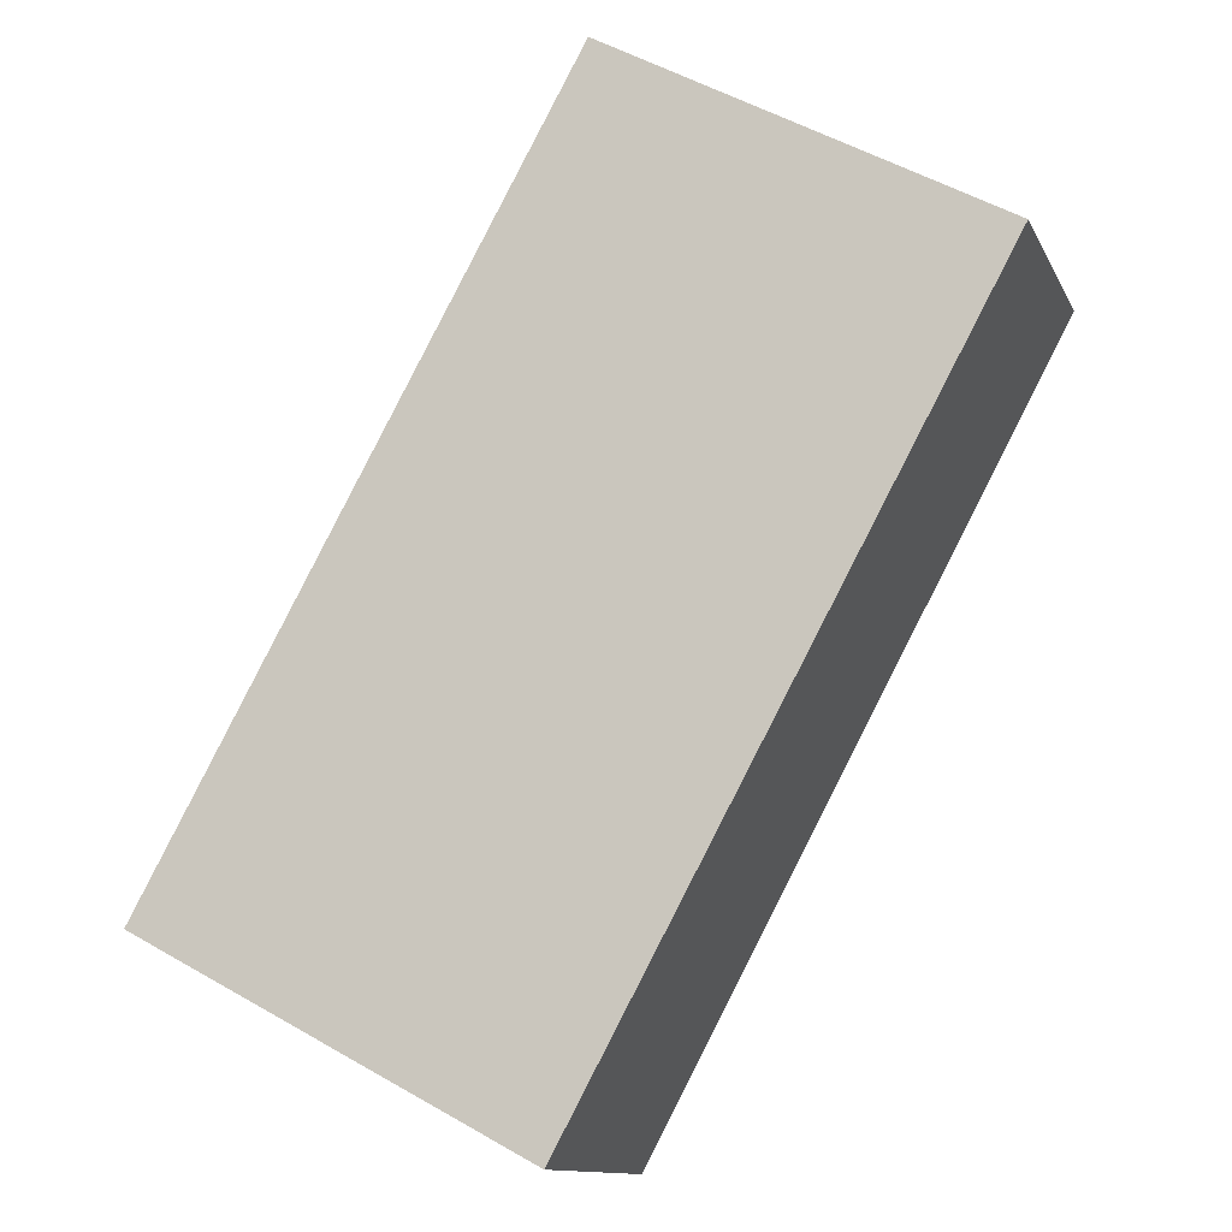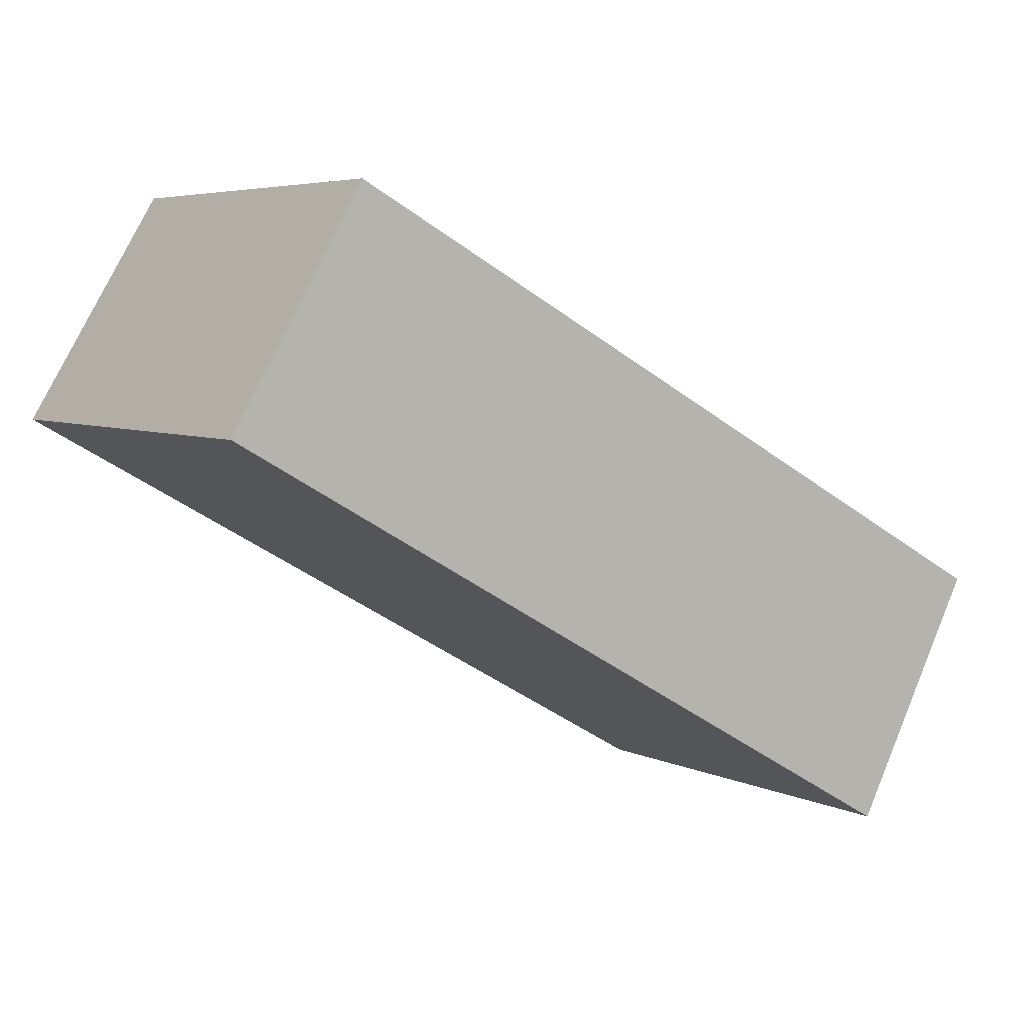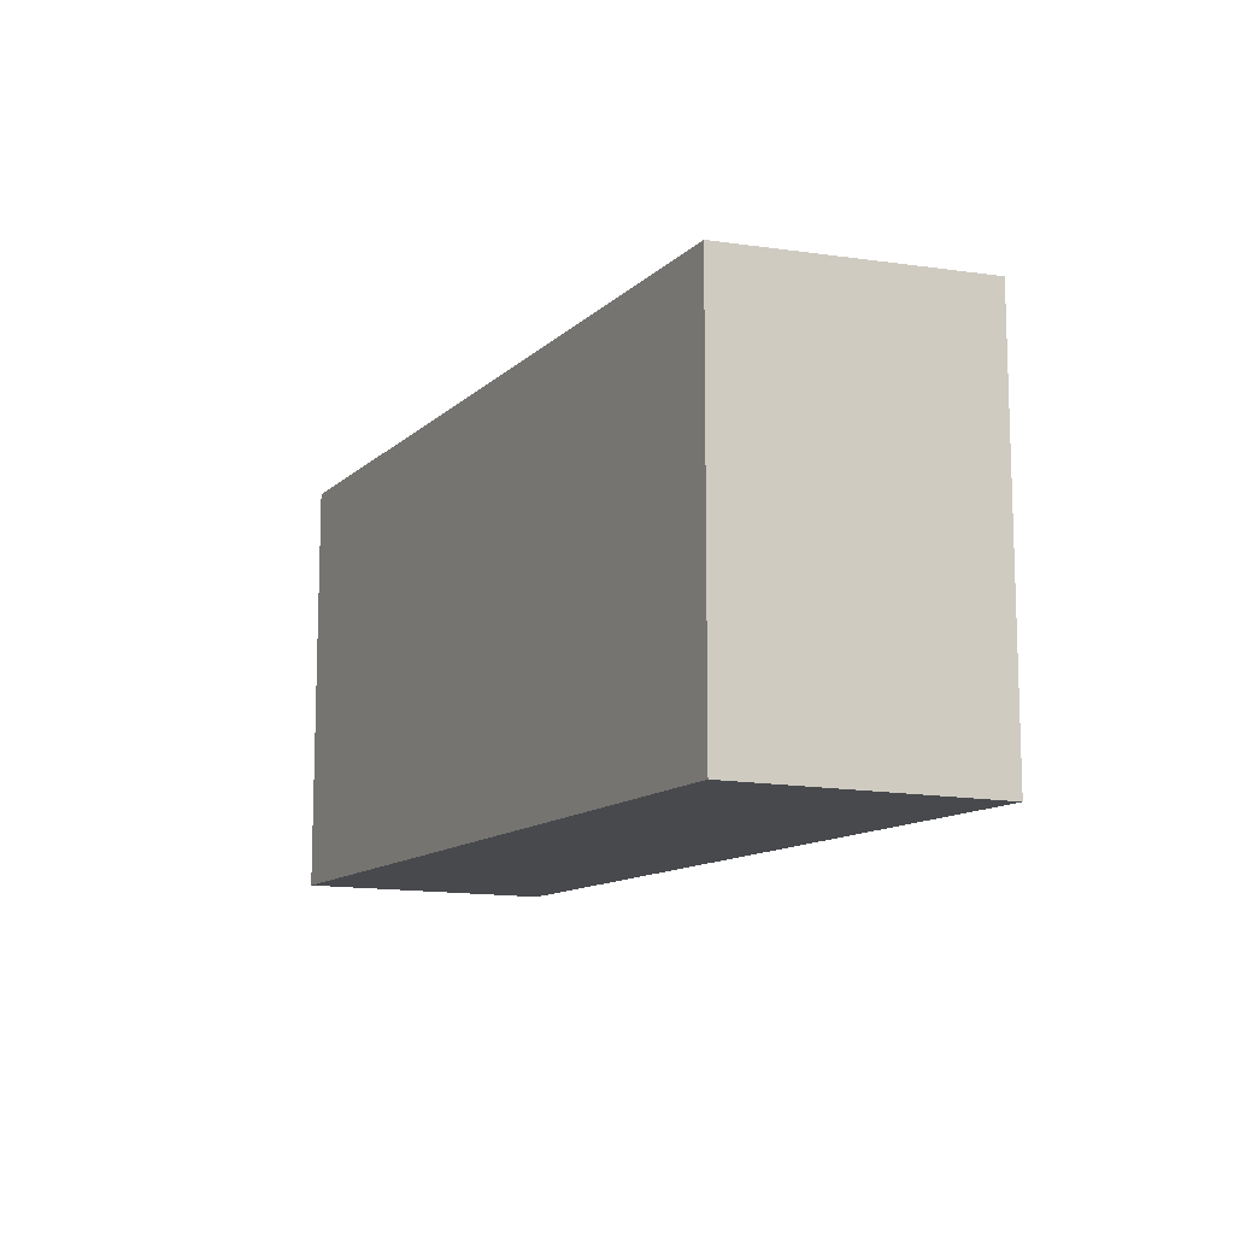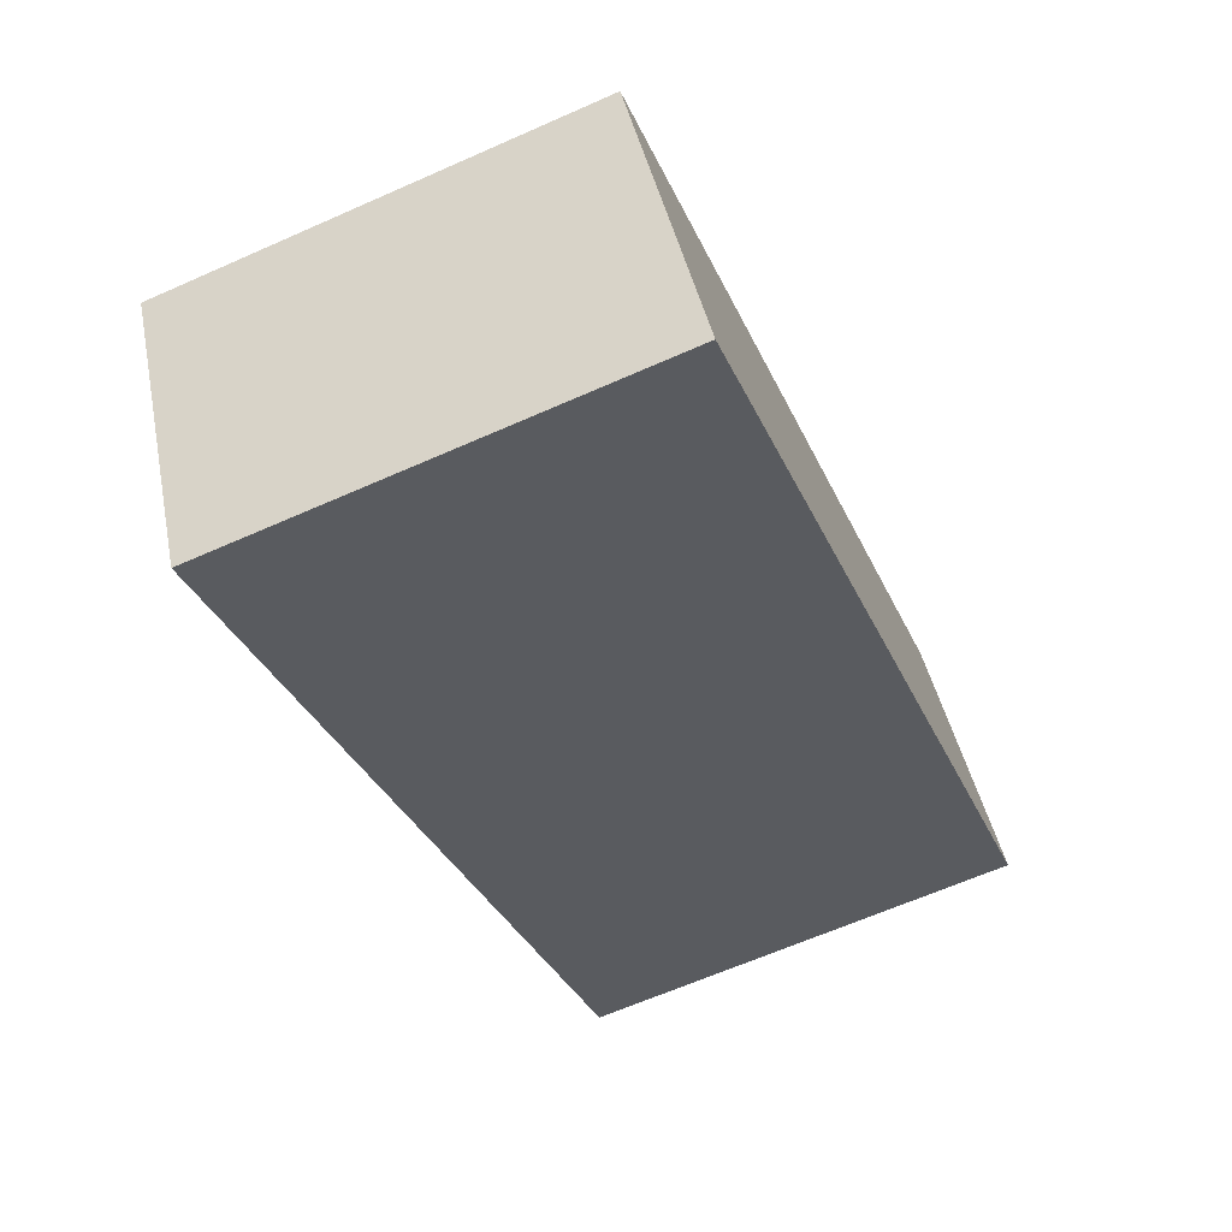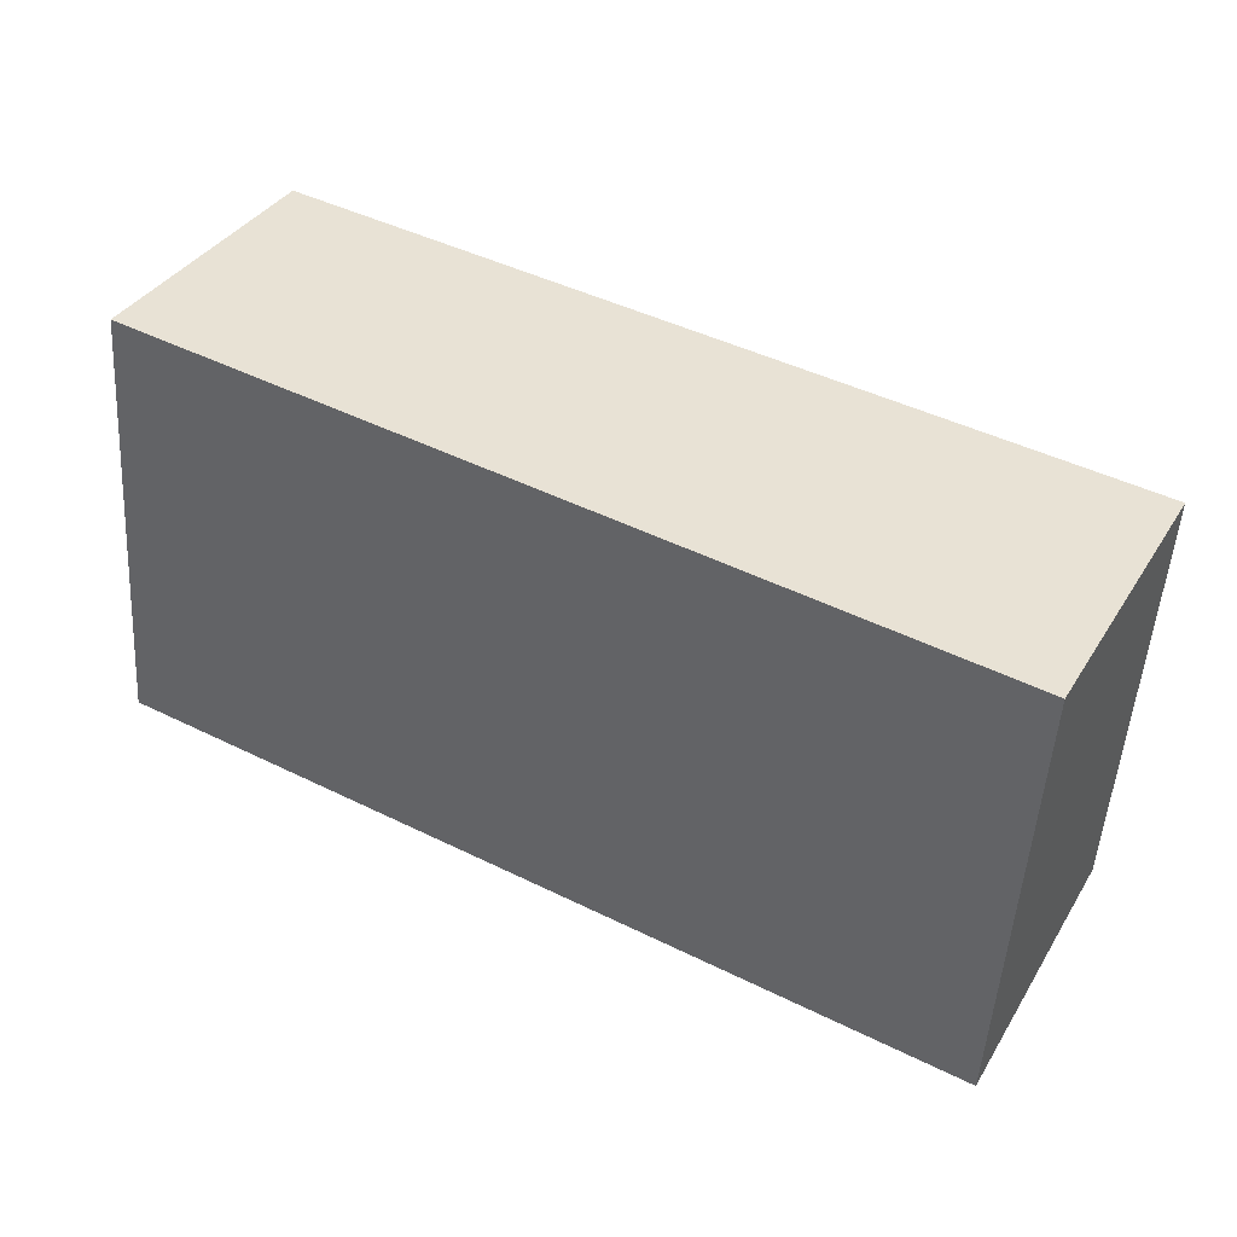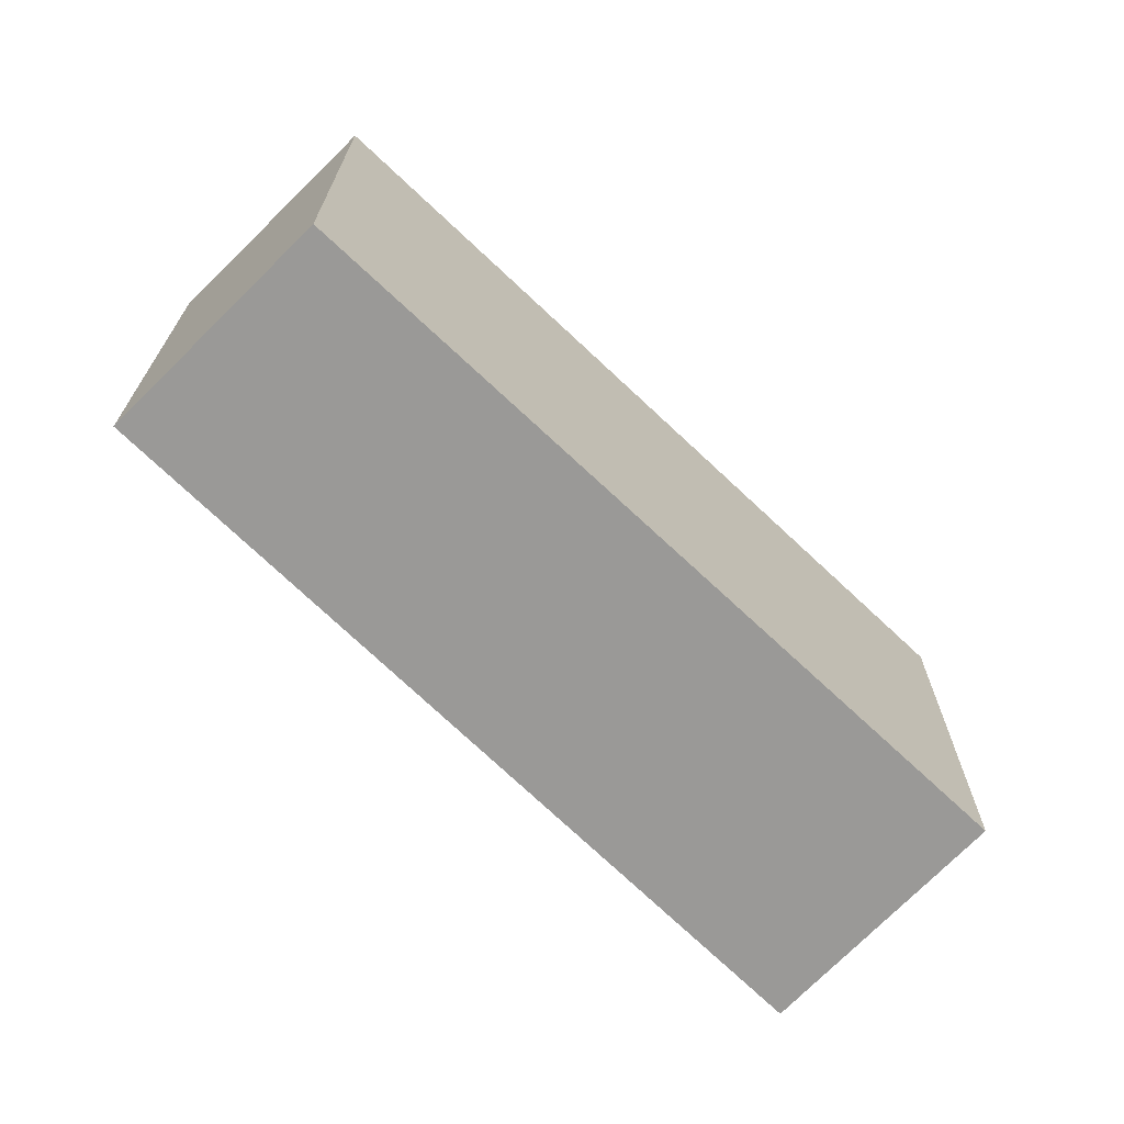
<metadata>
{"format":"obj","ext":"obj","renderer":"f3d","projection":"perspective","resolution":1024,"background":"white","views":[{"elev":54.3,"azim":121.2,"up":"+Z"},{"elev":5.3,"azim":-34.9,"up":"+Z"},{"elev":-12.0,"azim":91.8,"up":"+Y"},{"elev":-64.2,"azim":114.1,"up":"+Z"},{"elev":-50.2,"azim":-3.6,"up":"+Z"},{"elev":-68.9,"azim":-15.1,"up":"+Y"}]}
</metadata>
<code>
v  0 3.331 2.04e-16
v  6.821 3.218 -1.403
v  5.818 3.331 -3.301
v  1.015 3.225 1.737
v  5.818 2.021e-16 -3.301
v  6.821 8.591e-17 -1.403
v  0 0 0
v  1.015 -1.064e-16 1.737
g defaultobject
f 1 2 3
f 2 1 4
f 2 5 3
f 5 2 6
f 5 1 3
f 1 5 7
f 7 4 1
f 4 7 8
f 8 2 4
f 2 8 6
f 6 7 5
f 7 6 8

</code>
